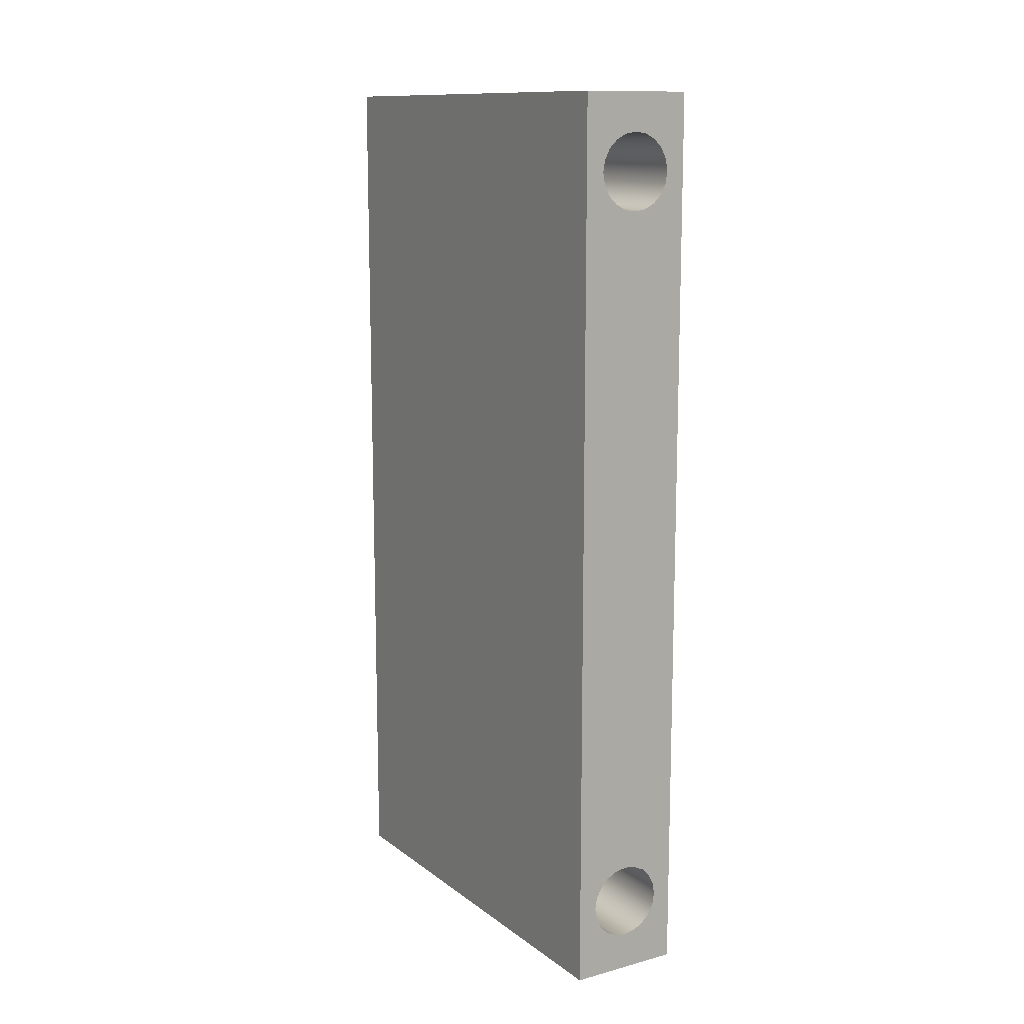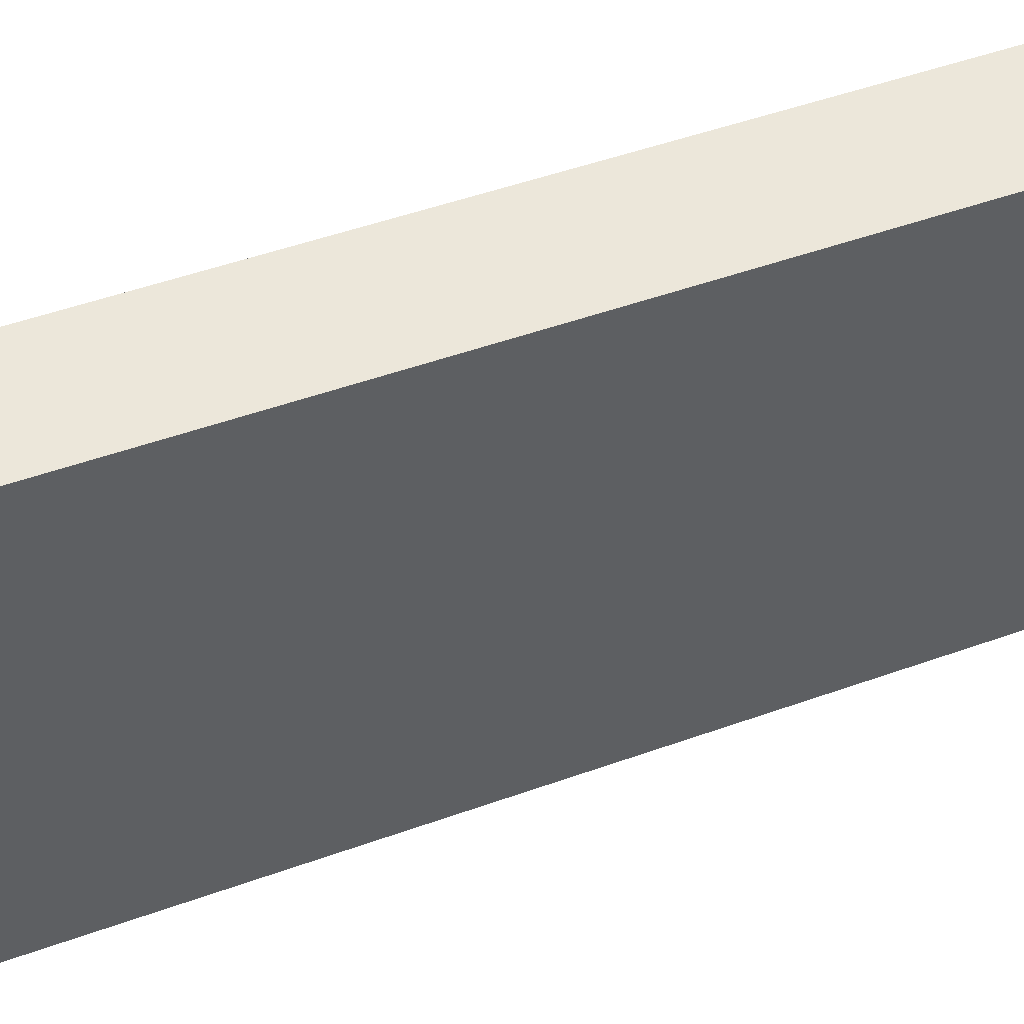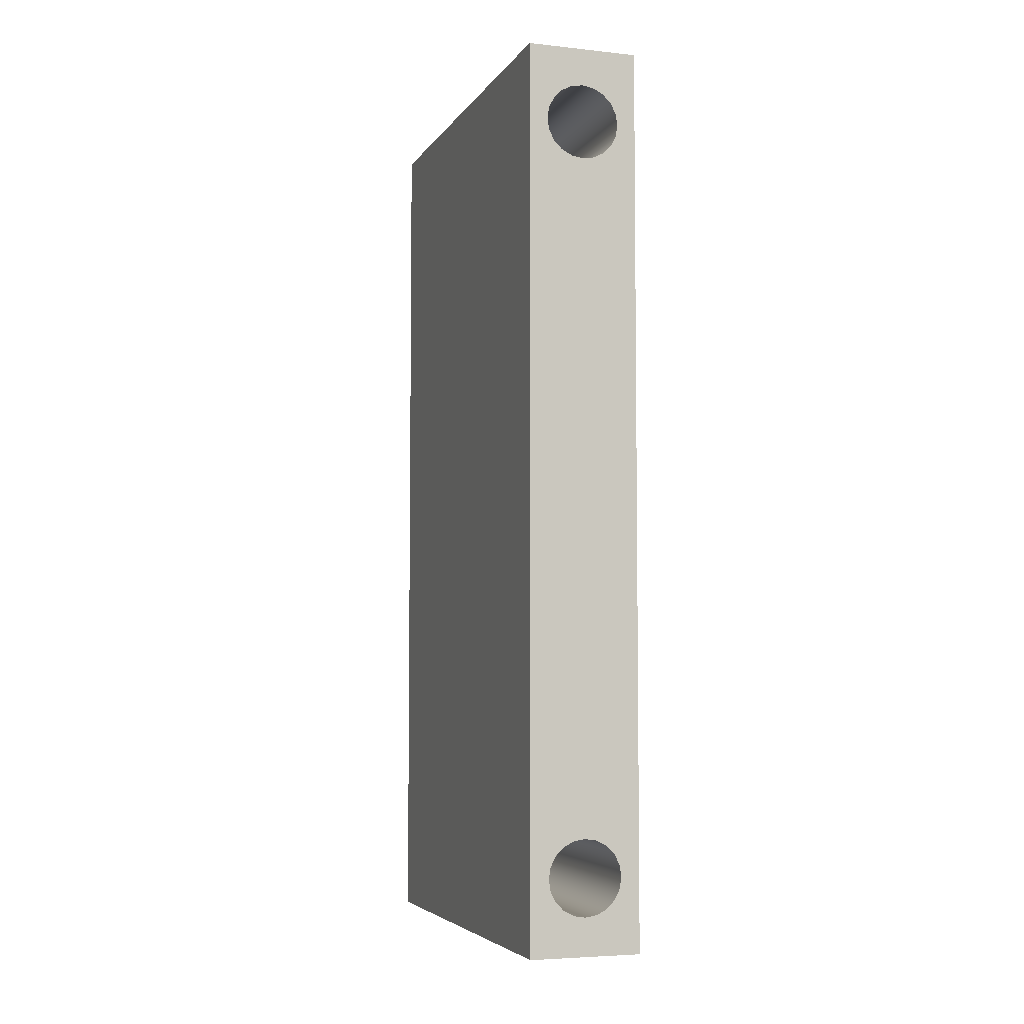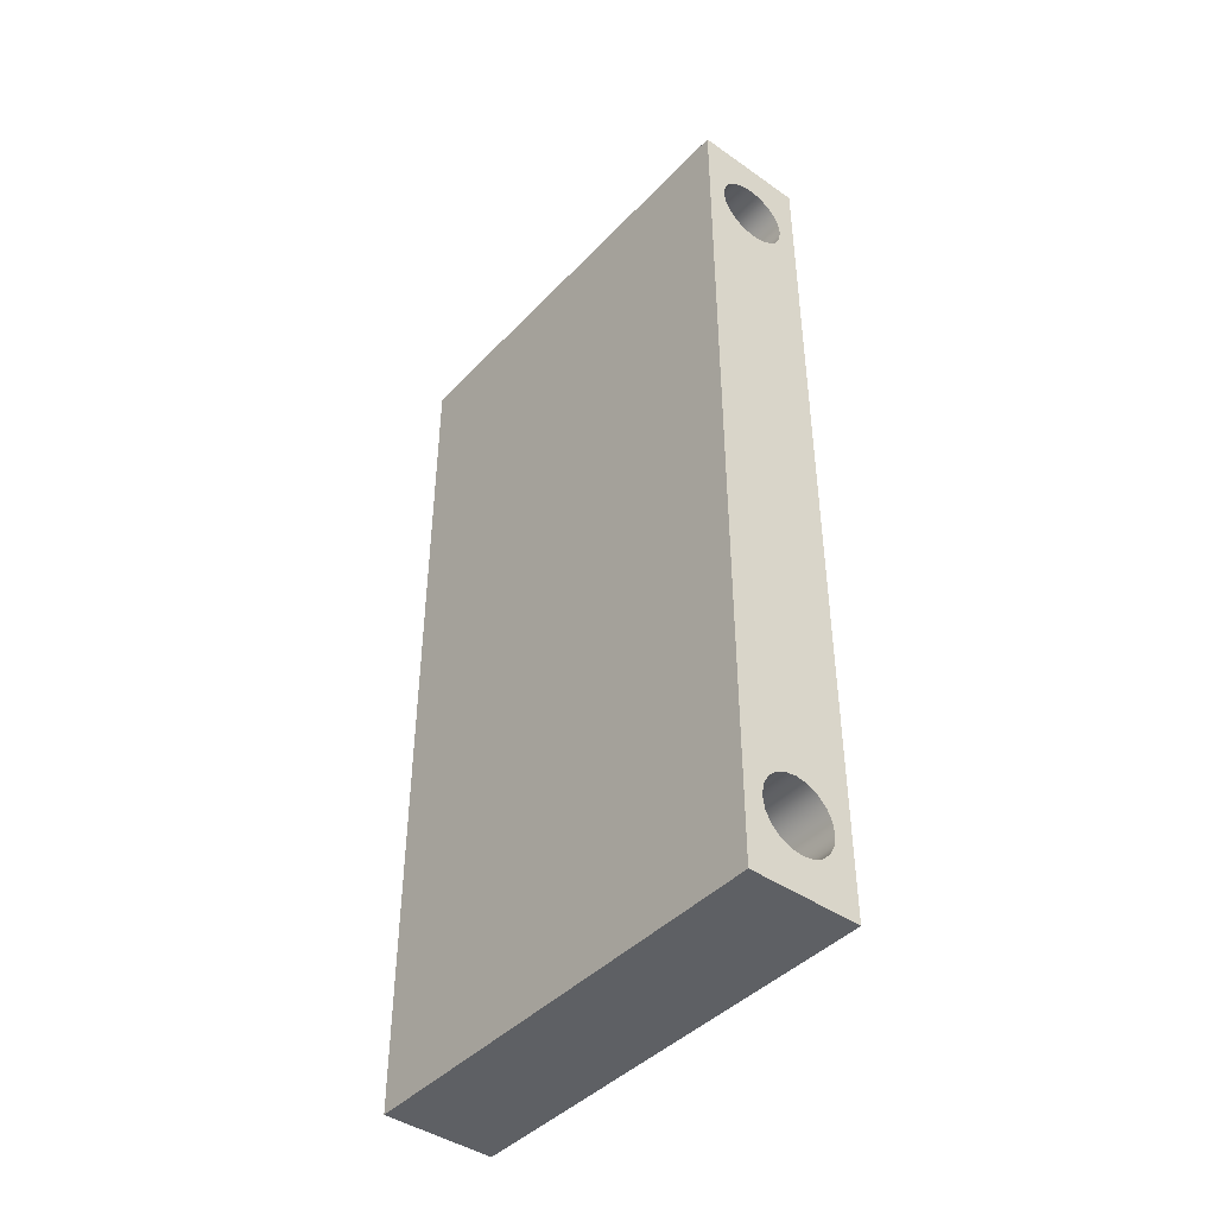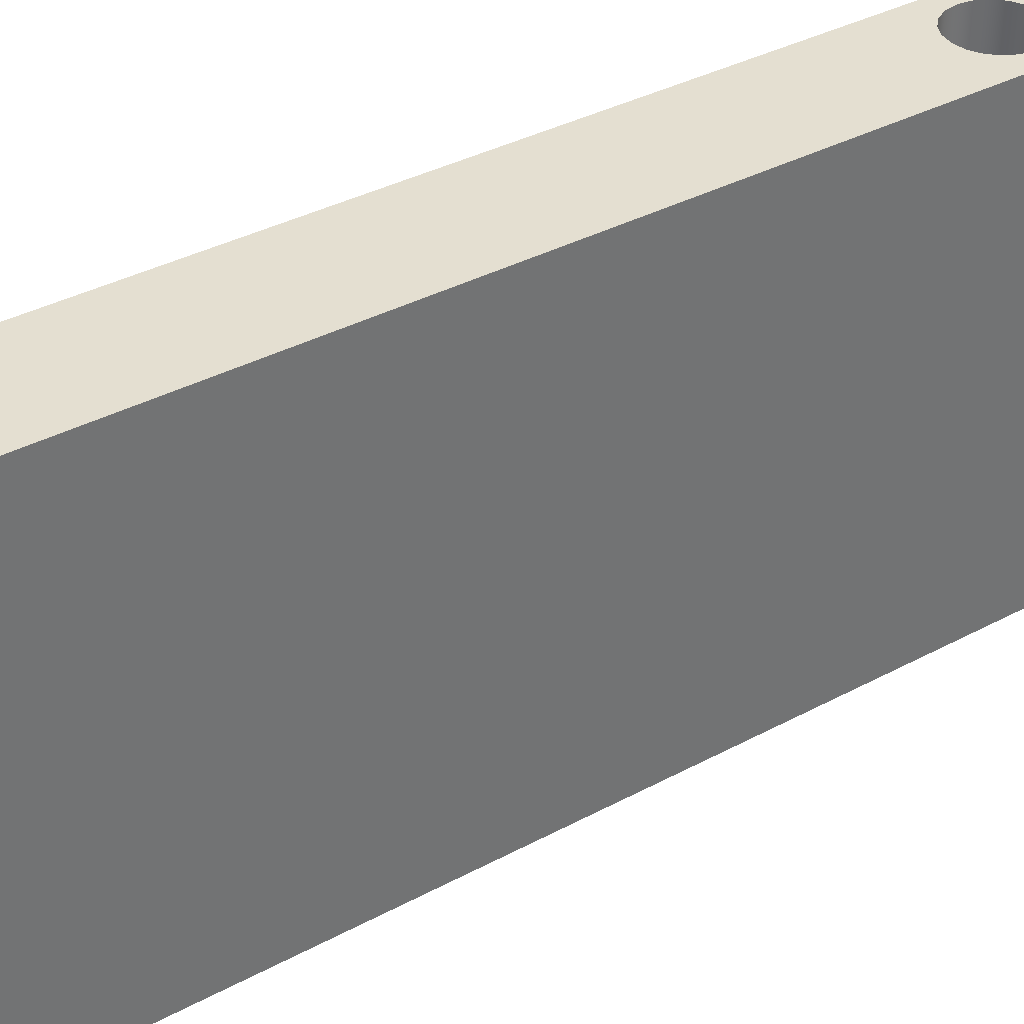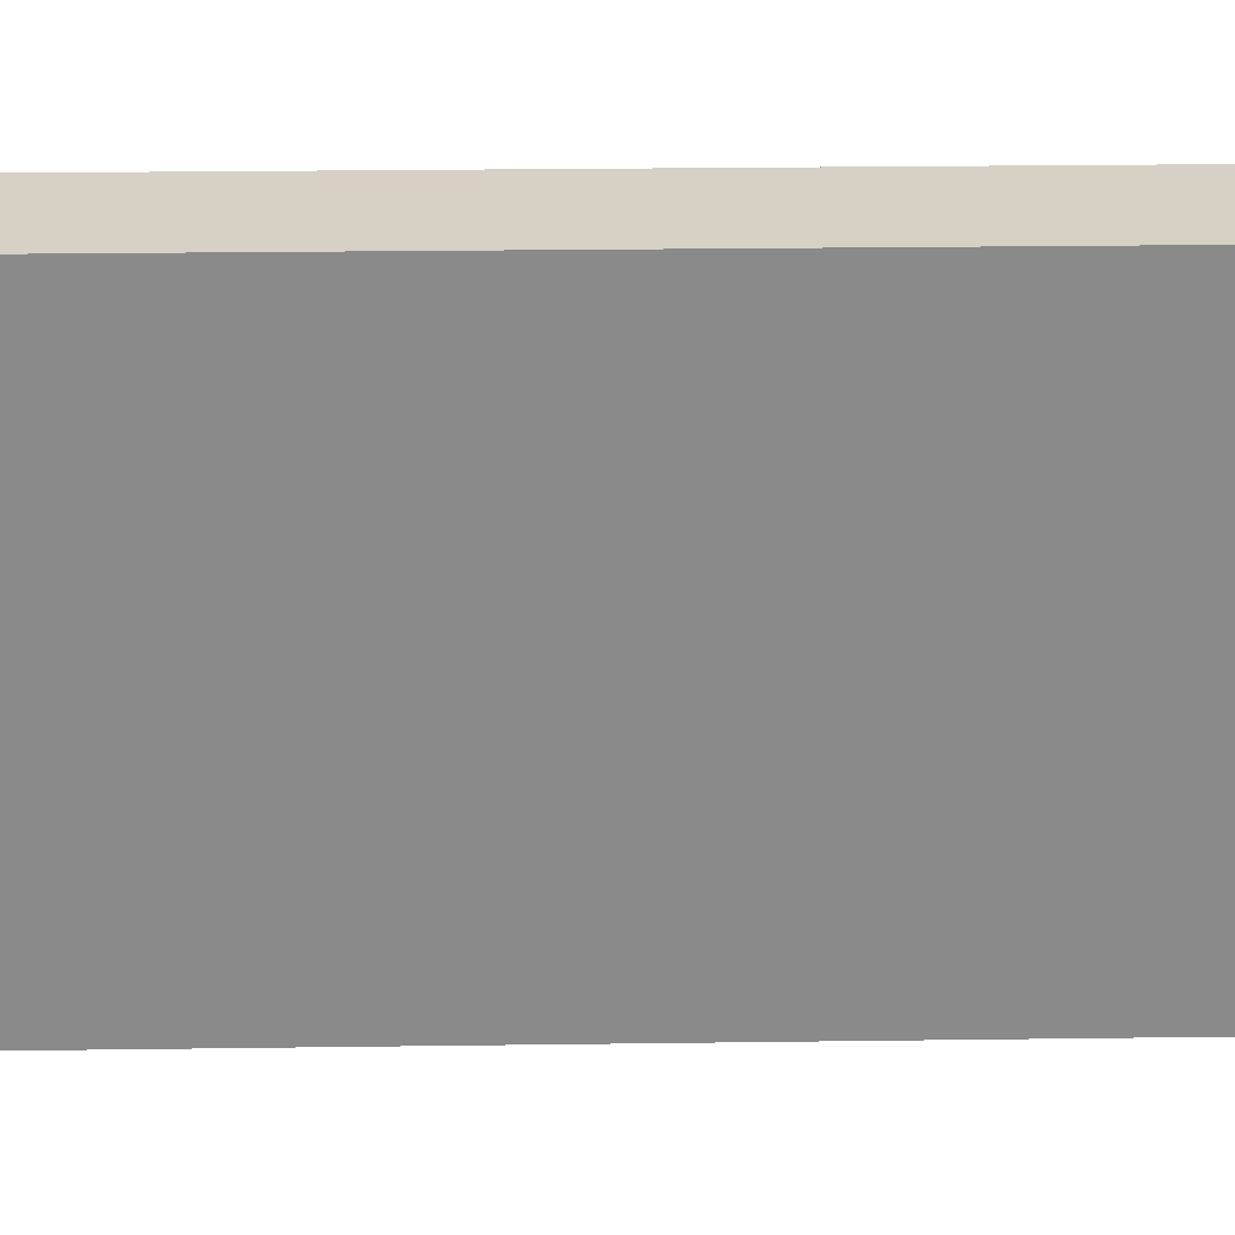
<metadata>
{"format":"obj","ext":"obj","renderer":"f3d","projection":"perspective","resolution":1024,"background":"white","views":[{"elev":12.4,"azim":148.3,"up":"+Z"},{"elev":50.5,"azim":68.6,"up":"+Y"},{"elev":-5.1,"azim":-18.4,"up":"+Z"},{"elev":-43.1,"azim":-39.6,"up":"+Z"},{"elev":36.8,"azim":-124.8,"up":"+Y"},{"elev":26.7,"azim":88.8,"up":"+Y"}]}
</metadata>
<code>
v -0.635 7.62 -6.35
v -0.6039 7.62 -6.154
v -0.5137 7.62 -5.977
v -0.3732 7.62 -5.836
v -0.1962 7.62 -5.746
v 3.888e-17 7.62 -5.715
v 0.1962 7.62 -5.746
v 0.3732 7.62 -5.836
v 0.5137 7.62 -5.977
v 0.6039 7.62 -6.154
v 0.635 7.62 -6.35
v 0.6039 7.62 -6.546
v 0.5137 7.62 -6.723
v 0.3732 7.62 -6.864
v 0.1962 7.62 -6.954
v 3.888e-17 7.62 -6.985
v -0.1962 7.62 -6.954
v -0.3732 7.62 -6.864
v -0.5137 7.62 -6.723
v -0.6039 7.62 -6.546
v -0.635 0 -6.35
v -0.6039 0 -6.546
v -0.5137 0 -6.723
v -0.3732 0 -6.864
v -0.1962 0 -6.954
v 3.888e-17 0 -6.985
v 0.1962 0 -6.954
v 0.3732 0 -6.864
v 0.5137 0 -6.723
v 0.6039 0 -6.546
v 0.635 0 -6.35
v 0.6039 0 -6.154
v 0.5137 0 -5.977
v 0.3732 0 -5.836
v 0.1962 0 -5.746
v 3.888e-17 0 -5.715
v -0.1962 0 -5.746
v -0.3732 0 -5.836
v -0.5137 0 -5.977
v -0.6039 0 -6.154
v -0.635 7.62 -6.35
v -0.635 0 -6.35
v -0.635 7.62 6.35
v -0.6039 7.62 6.546
v -0.5137 7.62 6.723
v -0.3732 7.62 6.864
v -0.1962 7.62 6.954
v 3.888e-17 7.62 6.985
v 0.1962 7.62 6.954
v 0.3732 7.62 6.864
v 0.5137 7.62 6.723
v 0.6039 7.62 6.546
v 0.635 7.62 6.35
v 0.6039 7.62 6.154
v 0.5137 7.62 5.977
v 0.3732 7.62 5.836
v 0.1962 7.62 5.746
v 3.888e-17 7.62 5.715
v -0.1962 7.62 5.746
v -0.3732 7.62 5.836
v -0.5137 7.62 5.977
v -0.6039 7.62 6.154
v -0.635 0 6.35
v -0.6039 0 6.154
v -0.5137 0 5.977
v -0.3732 0 5.836
v -0.1962 0 5.746
v 3.888e-17 0 5.715
v 0.1962 0 5.746
v 0.3732 0 5.836
v 0.5137 0 5.977
v 0.6039 0 6.154
v 0.635 0 6.35
v 0.6039 0 6.546
v 0.5137 0 6.723
v 0.3732 0 6.864
v 0.1962 0 6.954
v 3.888e-17 0 6.985
v -0.1962 0 6.954
v -0.3732 0 6.864
v -0.5137 0 6.723
v -0.6039 0 6.546
v -0.635 7.62 6.35
v -0.635 0 6.35
v -0.9525 0 -7.62
v -0.9525 0 7.62
v -0.9525 7.62 7.62
v -0.9525 7.62 -7.62
v 0.9525 0 -7.62
v -0.9525 0 -7.62
v -0.9525 7.62 -7.62
v 0.9525 7.62 -7.62
v 0.9525 0 7.62
v 0.9525 0 -7.62
v 0.9525 7.62 -7.62
v 0.9525 7.62 7.62
v -0.9525 0 7.62
v 0.9525 0 7.62
v 0.9525 7.62 7.62
v -0.9525 7.62 7.62
v -0.635 7.62 6.35
v -0.6039 7.62 6.154
v -0.5137 7.62 5.977
v -0.3732 7.62 5.836
v -0.1962 7.62 5.746
v 3.888e-17 7.62 5.715
v 0.1962 7.62 5.746
v 0.3732 7.62 5.836
v 0.5137 7.62 5.977
v 0.6039 7.62 6.154
v 0.635 7.62 6.35
v 0.6039 7.62 6.546
v 0.5137 7.62 6.723
v 0.3732 7.62 6.864
v 0.1962 7.62 6.954
v 3.888e-17 7.62 6.985
v -0.1962 7.62 6.954
v -0.3732 7.62 6.864
v -0.5137 7.62 6.723
v -0.6039 7.62 6.546
v -0.635 7.62 -6.35
v -0.6039 7.62 -6.546
v -0.5137 7.62 -6.723
v -0.3732 7.62 -6.864
v -0.1962 7.62 -6.954
v 3.888e-17 7.62 -6.985
v 0.1962 7.62 -6.954
v 0.3732 7.62 -6.864
v 0.5137 7.62 -6.723
v 0.6039 7.62 -6.546
v 0.635 7.62 -6.35
v 0.6039 7.62 -6.154
v 0.5137 7.62 -5.977
v 0.3732 7.62 -5.836
v 0.1962 7.62 -5.746
v 3.888e-17 7.62 -5.715
v -0.1962 7.62 -5.746
v -0.3732 7.62 -5.836
v -0.5137 7.62 -5.977
v -0.6039 7.62 -6.154
v -0.9525 7.62 7.62
v 0.9525 7.62 7.62
v 0.9525 7.62 -7.62
v -0.9525 7.62 -7.62
v -0.635 0 6.35
v -0.6039 0 6.546
v -0.5137 0 6.723
v -0.3732 0 6.864
v -0.1962 0 6.954
v 3.888e-17 0 6.985
v 0.1962 0 6.954
v 0.3732 0 6.864
v 0.5137 0 6.723
v 0.6039 0 6.546
v 0.635 0 6.35
v 0.6039 0 6.154
v 0.5137 0 5.977
v 0.3732 0 5.836
v 0.1962 0 5.746
v 3.888e-17 0 5.715
v -0.1962 0 5.746
v -0.3732 0 5.836
v -0.5137 0 5.977
v -0.6039 0 6.154
v -0.635 0 -6.35
v -0.6039 0 -6.154
v -0.5137 0 -5.977
v -0.3732 0 -5.836
v -0.1962 0 -5.746
v 3.888e-17 0 -5.715
v 0.1962 0 -5.746
v 0.3732 0 -5.836
v 0.5137 0 -5.977
v 0.6039 0 -6.154
v 0.635 0 -6.35
v 0.6039 0 -6.546
v 0.5137 0 -6.723
v 0.3732 0 -6.864
v 0.1962 0 -6.954
v 3.888e-17 0 -6.985
v -0.1962 0 -6.954
v -0.3732 0 -6.864
v -0.5137 0 -6.723
v -0.6039 0 -6.546
v 0.9525 0 7.62
v -0.9525 0 7.62
v -0.9525 0 -7.62
v 0.9525 0 -7.62
g 6ce4f554-e2d5-11ea-8abf-54bf646e7e1f
f 2 40 1
f 1 40 42
f 41 21 20
f 20 21 22
f 20 22 19
f 19 22 23
f 19 23 18
f 18 23 24
f 18 24 17
f 17 24 25
f 17 25 16
f 16 25 26
f 16 26 15
f 15 26 27
f 15 27 14
f 14 27 28
f 14 28 13
f 13 28 29
f 13 29 12
f 12 29 30
f 12 30 11
f 11 30 31
f 11 31 10
f 10 31 32
f 10 32 9
f 9 32 33
f 9 33 8
f 8 33 34
f 8 34 7
f 7 34 35
f 7 35 6
f 6 35 36
f 6 36 5
f 5 36 37
f 5 37 4
f 4 37 38
f 4 38 3
f 3 38 39
f 3 39 2
f 2 39 40
g 6ce5e04a-e2d5-11ea-afaf-54bf646e7e1f
f 44 82 43
f 43 82 84
f 83 63 62
f 62 63 64
f 62 64 61
f 61 64 65
f 61 65 60
f 60 65 66
f 60 66 59
f 59 66 67
f 59 67 58
f 58 67 68
f 58 68 57
f 57 68 69
f 57 69 56
f 56 69 70
f 56 70 55
f 55 70 71
f 55 71 54
f 54 71 72
f 54 72 53
f 53 72 73
f 53 73 52
f 52 73 74
f 52 74 51
f 51 74 75
f 51 75 50
f 50 75 76
f 50 76 49
f 49 76 77
f 49 77 48
f 48 77 78
f 48 78 47
f 47 78 79
f 47 79 46
f 46 79 80
f 46 80 45
f 45 80 81
f 45 81 44
f 44 81 82
g 6ce6a41c-e2d5-11ea-9ee4-54bf646e7e1f
f 85 86 88
f 88 86 87
g 6ce7680c-e2d5-11ea-98d5-54bf646e7e1f
f 89 90 92
f 92 90 91
g 6ce82be6-e2d5-11ea-b173-54bf646e7e1f
f 93 94 96
f 96 94 95
g 6ce8efba-e2d5-11ea-9fbf-54bf646e7e1f
f 97 98 100
f 100 98 99
g 6ce9b392-e2d5-11ea-a030-54bf646e7e1f
f 120 101 141
f 141 101 102
f 141 102 140
f 140 102 139
f 139 102 103
f 139 103 138
f 138 103 104
f 138 104 137
f 137 104 105
f 137 105 136
f 136 105 106
f 136 106 107
f 136 107 135
f 135 107 108
f 135 108 134
f 134 108 109
f 134 109 133
f 133 109 110
f 133 110 132
f 132 110 142
f 132 142 143
f 110 111 142
f 142 111 112
f 142 112 113
f 113 114 142
f 142 114 115
f 142 115 116
f 142 116 141
f 141 116 117
f 141 117 118
f 118 119 141
f 141 119 120
f 140 121 144
f 144 121 122
f 144 122 123
f 123 124 144
f 144 124 125
f 144 125 126
f 144 126 143
f 143 126 127
f 143 127 128
f 128 129 143
f 143 129 130
f 143 130 131
f 131 132 143
f 141 140 144
g 6cea776e-e2d5-11ea-9b68-54bf646e7e1f
f 164 145 186
f 186 145 146
f 186 146 147
f 147 148 186
f 186 148 149
f 186 149 150
f 186 150 185
f 185 150 151
f 185 151 152
f 152 153 185
f 185 153 154
f 185 154 155
f 155 156 185
f 185 156 174
f 185 174 188
f 188 174 175
f 188 175 176
f 174 156 173
f 173 156 157
f 173 157 172
f 172 157 158
f 172 158 171
f 171 158 159
f 171 159 170
f 170 159 160
f 170 160 161
f 170 161 169
f 169 161 162
f 169 162 168
f 168 162 163
f 168 163 167
f 167 163 164
f 167 164 166
f 166 164 186
f 166 186 187
f 184 165 187
f 187 165 166
f 176 177 188
f 188 177 178
f 188 178 179
f 179 180 188
f 188 180 187
f 187 180 181
f 187 181 182
f 182 183 187
f 187 183 184

</code>
